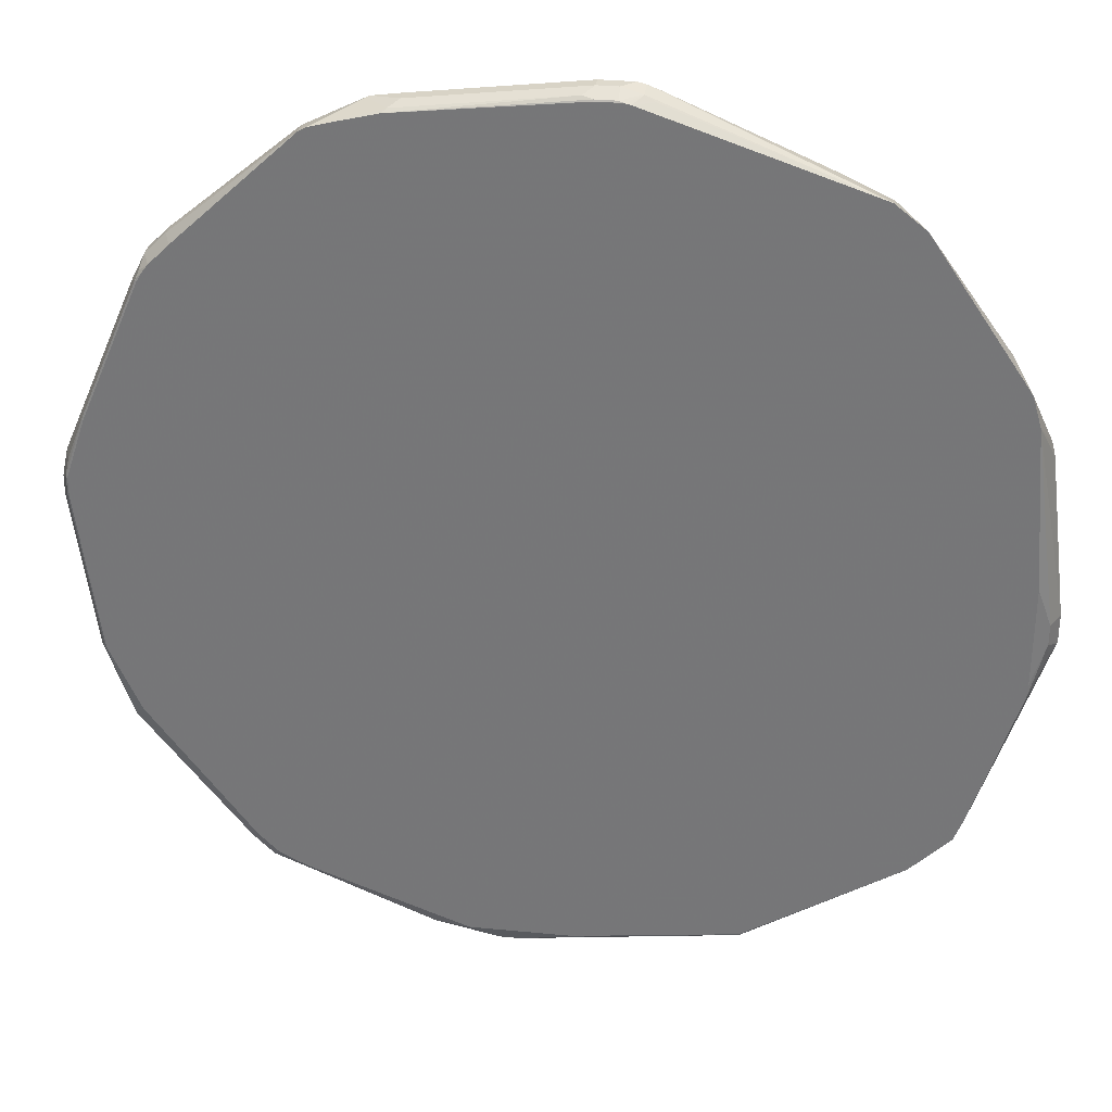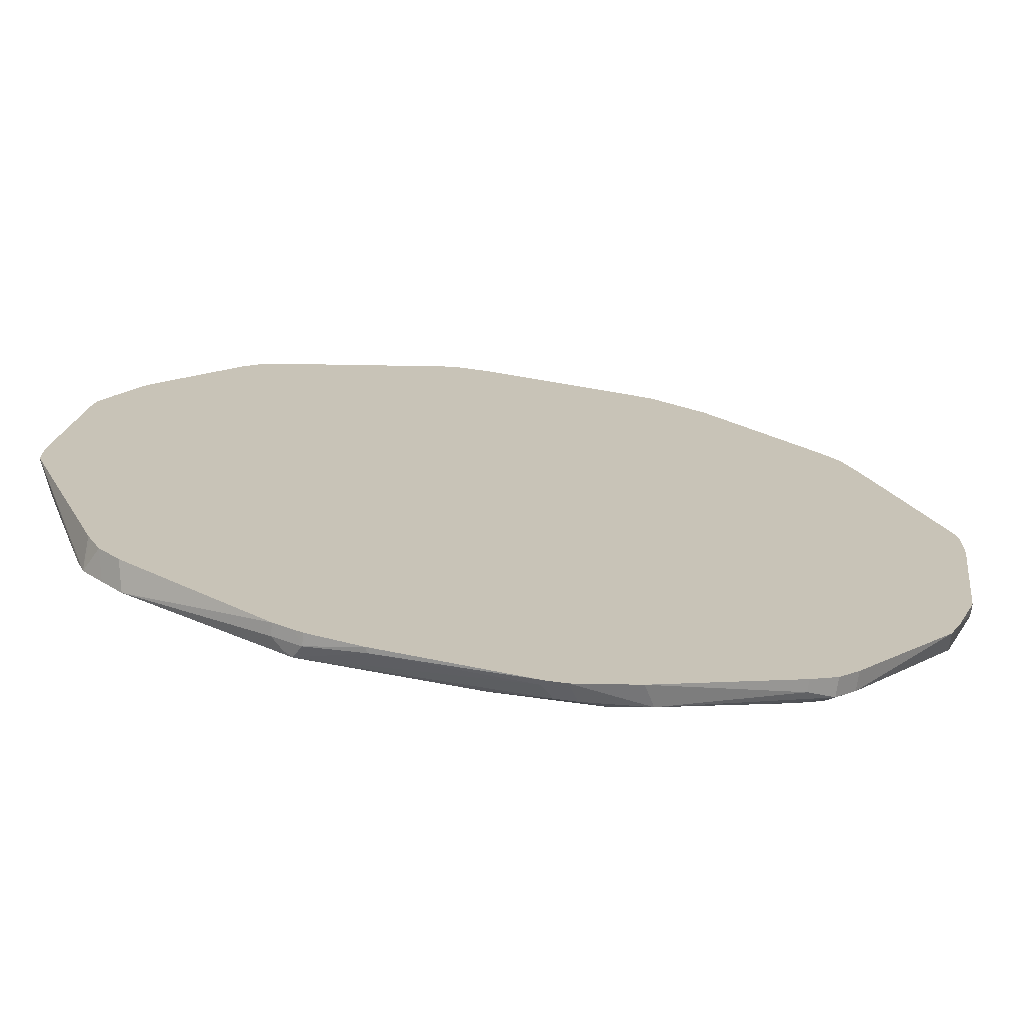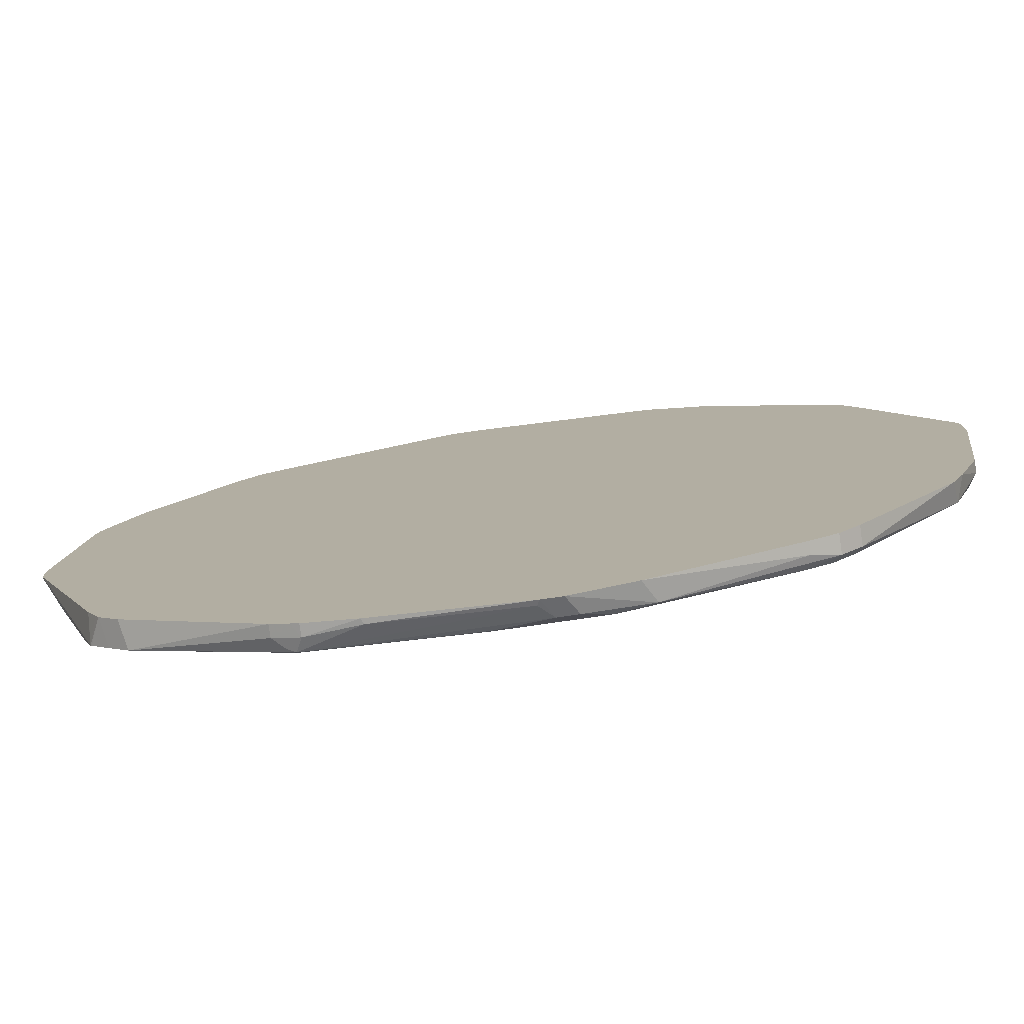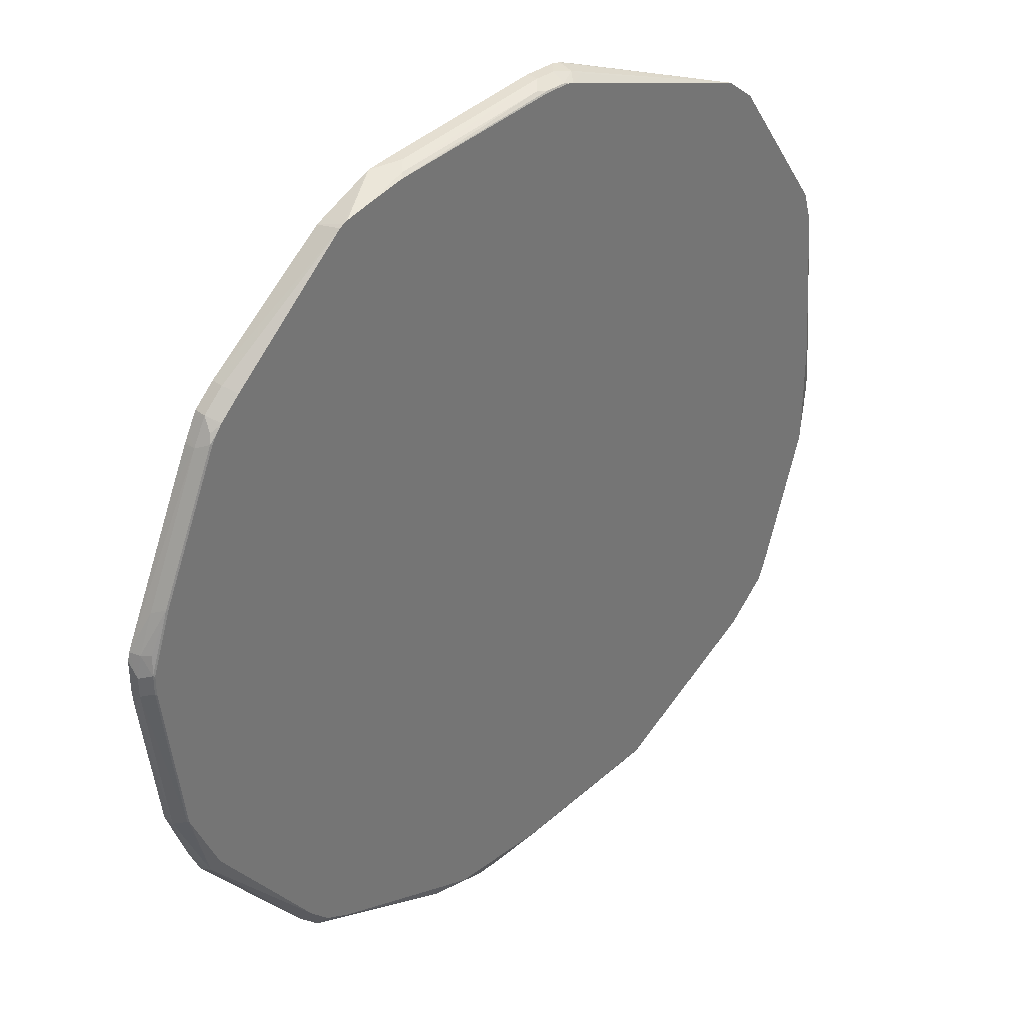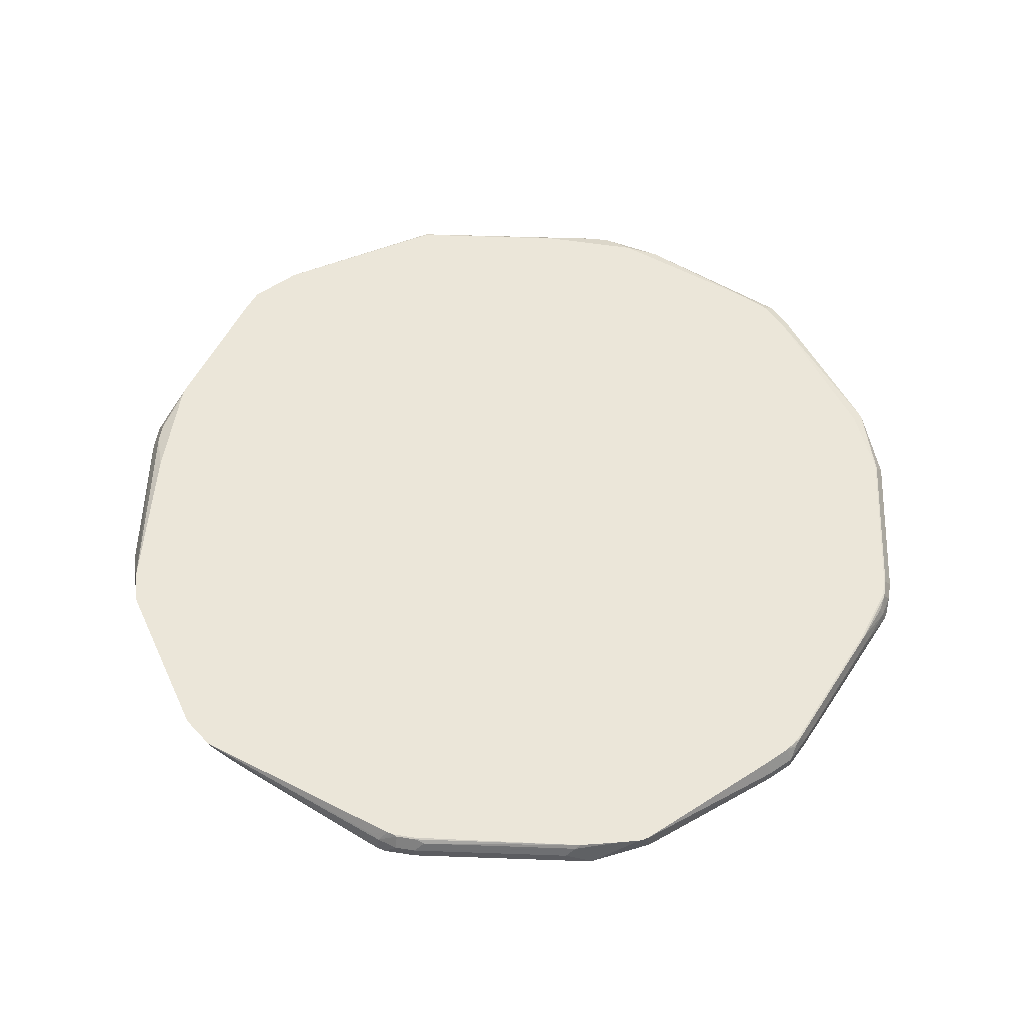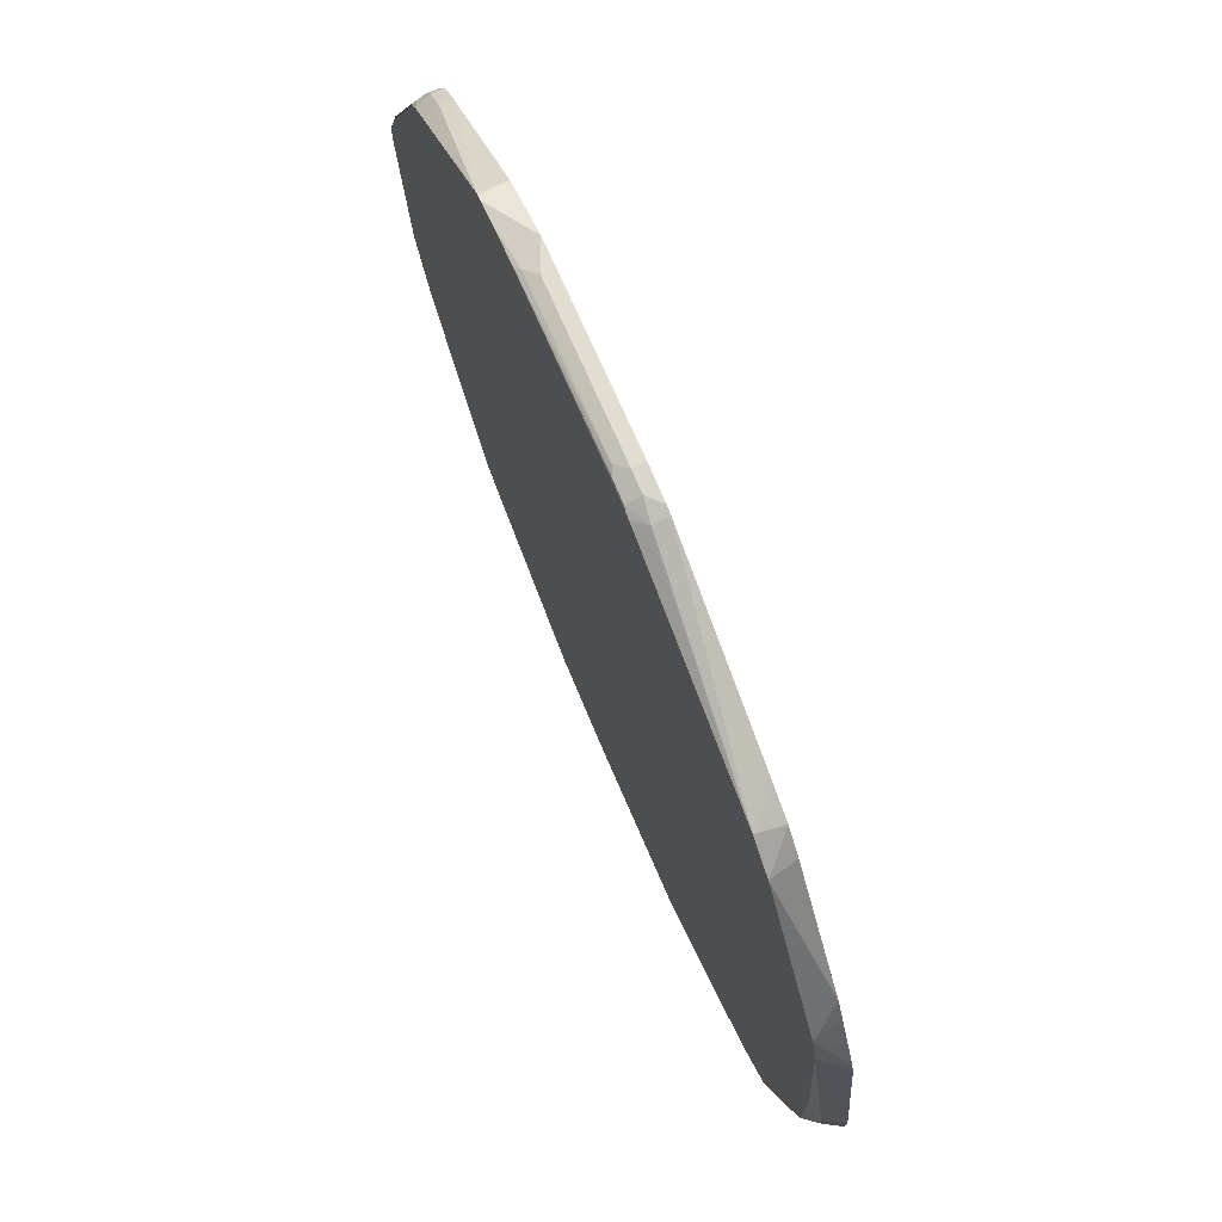
<metadata>
{"format":"obj","ext":"obj","renderer":"f3d","projection":"perspective","resolution":1024,"background":"white","views":[{"elev":31.9,"azim":-172.3,"up":"+Z"},{"elev":-71.3,"azim":-7.8,"up":"+Z"},{"elev":-79.0,"azim":8.2,"up":"+Z"},{"elev":35.5,"azim":135.5,"up":"+Z"},{"elev":55.5,"azim":9.3,"up":"+Y"},{"elev":74.1,"azim":-112.8,"up":"+Z"}]}
</metadata>
<code>
v 0.06081 -0.05401 -0.7373
v 0.02699 -0.05401 -0.7373
v 0.07891 -0.02255 -0.7215
v 0.186 -0.01691 -0.6933
v 0.1663 -0.05401 -0.7075
v 0.02254 -0.0451 -0.7327
v 0.04509 -0.02255 -0.7215
v -0.2186 -0.05401 -0.6989
v -0.2142 -0.0451 -0.6989
v 0.1253 -0.009897 -0.6963
v 0.124 -0.01128 -0.6989
v 0.1719 -0.009897 -0.6793
v 0.3932 -0.009897 -0.5961
v 0.3945 -0.01128 -0.5975
v 0.4227 -0.01691 -0.5918
v 0.4509 -0.02255 -0.5862
v 0.4058 -0.03383 -0.6087
v 0.4058 -0.05401 -0.6087
v -0.3156 -0.01128 -0.6651
v -0.0451 -0.01128 -0.6989
v -0.04361 -0.009897 -0.6963
v -0.3044 -0.05401 -0.6764
v -0.3044 -0.03383 -0.6764
v 0.4383 -0.009897 -0.5736
v 0.4847 -0.02255 -0.5524
v 0.4509 -0.05401 -0.5862
v -0.3287 -0.009897 -0.6541
v -0.3143 -0.009897 -0.6624
v -0.3297 -0.01691 -0.6595
v -0.5757 -0.009897 -0.5021
v -0.3179 -0.05401 -0.6697
v -0.3495 -0.03383 -0.6538
v 0.4721 -0.009897 -0.5398
v 0.4847 -0.05401 -0.5524
v 0.6595 -0.01691 -0.3213
v 0.6526 -0.05401 -0.3483
v -0.5862 -0.05401 -0.4847
v -0.6095 -0.009897 -0.4683
v -0.3495 -0.05401 -0.6538
v -0.3404 -0.05401 -0.6584
v 0.6455 -0.009897 -0.3072
v 0.6962 -0.009897 -0.193
v 0.6989 -0.01128 -0.1916
v 0.6933 -0.01691 -0.2198
v 0.7102 -0.03383 -0.2029
v 0.6737 -0.05401 -0.3017
v -0.62 -0.05401 -0.4509
v -0.6397 -0.009897 -0.4376
v 0.7301 -0.009897 0.07743
v 0.7327 -0.01128 0.07891
v 0.7442 -0.03383 0.06764
v 0.7413 -0.05401 0.03649
v 0.7102 -0.05401 -0.2029
v -0.6268 -0.05401 -0.4374
v -0.642 -0.009897 -0.435
v 0.7301 -0.009897 0.1112
v 0.7327 -0.01128 0.1127
v 0.7442 -0.03383 0.1015
v 0.7442 -0.05401 0.06764
v -0.6381 -0.05401 -0.4149
v -0.6426 -0.05401 -0.4058
v -0.6426 -0.009897 -0.4337
v 0.6962 -0.009897 0.2127
v 0.7271 -0.01691 0.1437
v 0.7356 -0.03383 0.1394
v 0.6989 -0.01128 0.2142
v 0.7442 -0.05401 0.1216
v 0.7407 -0.05401 0.1369
v -0.7712 -0.05401 -0.08128
v -0.6567 -0.009897 -0.3959
v 0.5948 -0.009897 0.4496
v 0.7102 -0.03383 0.2029
v 0.5975 -0.01128 0.4509
v 0.6087 -0.03383 0.4396
v 0.6357 -0.05401 0.3788
v -0.7712 -0.05401 -0.03382
v -0.7553 -0.02255 -0.06764
v -0.7694 -0.05074 -0.08455
v -0.7356 -0.01691 -0.1522
v -0.7304 -0.009897 -0.1592
v 0.5865 -0.009897 0.464
v 0.5779 -0.009897 0.4755
v 0.5918 -0.01691 0.465
v 0.5862 -0.03383 0.4847
v 0.6021 -0.05401 0.4531
v 0.6087 -0.05401 0.4396
v -0.7553 -0.02255 -0.03382
v -0.7372 -0.05401 0.2367
v -0.7102 -0.009897 0.3044
v -0.7568 -0.03383 -0.1015
v -0.7322 -0.009897 -0.1353
v 0.5757 -0.009897 0.4781
v 0.5524 -0.03383 0.5186
v 0.5862 -0.05401 0.4847
v 0.5908 -0.05401 0.4757
v -0.7322 -0.009897 0.03382
v -0.7319 -0.05401 0.2582
v -0.6948 -0.009897 0.3564
v 0.5418 -0.009897 0.5119
v 0.5524 -0.05401 0.5186
v 0.3449 -0.009897 0.6968
v -0.731 -0.05401 0.2608
v -0.6863 -0.009897 0.3692
v -0.7102 -0.05401 0.3044
v -0.6832 -0.05401 0.3584
v -0.6654 -0.05401 0.3926
v 0.3495 -0.05401 0.6877
v 0.3379 -0.009897 0.701
v -0.5312 -0.009897 0.599
v -0.5186 -0.05401 0.5862
v 0.336 -0.05401 0.6945
v 0.3312 -0.009897 0.7043
v 0.2547 -0.05401 0.7351
v -0.4812 -0.009897 0.6389
v -0.4836 -0.05401 0.6224
v 0.2944 -0.009897 0.7139
v 0.2198 -0.01691 0.7356
v 0.2536 -0.05074 0.7356
v 0.2504 -0.05401 0.7372
v -0.4419 -0.05401 0.6426
v -0.396 -0.05401 0.6633
v -0.1557 -0.05401 0.7669
v -0.1353 -0.05401 0.7749
v -0.1353 -0.0296 0.7694
v -0.1522 -0.02537 0.7609
v -0.1194 -0.009897 0.7615
v 0.2268 -0.009897 0.7304
v 0.2029 -0.03383 0.744
v -0.05073 -0.01691 0.7694
v -0.06764 -0.03383 0.778
v 0.2029 -0.05401 0.744
v -0.1216 -0.05401 0.778
v -0.1015 -0.03383 0.778
v -0.1015 -0.01128 0.7666
v -0.1096 -0.009897 0.7639
v -0.06764 -0.009897 0.7639
v -0.06764 -0.01128 0.7666
v -0.06764 -0.05401 0.778
f 66 74 72
f 66 73 74
f 66 71 73
f 65 72 68
f 65 66 72
f 61 69 62
f 63 71 66
f 62 69 70
f 58 68 67
f 58 65 68
f 68 72 74
f 57 66 64
f 64 66 65
f 68 74 75
f 74 83 84
f 69 87 77
f 69 77 78
f 69 78 70
f 70 78 79
f 70 79 80
f 71 81 73
f 73 81 82
f 73 82 83
f 73 83 74
f 74 84 95
f 74 95 85
f 74 85 86
f 74 86 75
f 57 65 58
f 69 76 87
f 57 64 65
f 35 46 36
f 56 63 66
f 134 136 135
f 30 39 37
f 32 40 39
f 33 41 35
f 35 41 42
f 35 42 43
f 35 43 44
f 35 44 45
f 35 45 46
f 76 88 89
f 38 47 48
f 42 49 43
f 43 45 44
f 43 49 50
f 43 50 51
f 43 51 45
f 45 51 52
f 55 60 61
f 55 61 62
f 54 60 55
f 51 59 52
f 51 67 59
f 51 58 67
f 56 66 57
f 50 58 51
f 49 57 50
f 49 56 57
f 47 55 48
f 47 54 55
f 45 53 46
f 45 52 53
f 50 57 58
f 76 89 87
f 98 106 103
f 77 87 96
f 114 120 121
f 114 121 122
f 114 122 123
f 114 123 124
f 114 124 125
f 114 125 126
f 116 127 117
f 117 128 118
f 117 127 129
f 117 129 130
f 117 130 128
f 118 128 119
f 119 128 131
f 123 132 124
f 114 115 120
f 124 132 133
f 124 134 135
f 124 135 126
f 124 126 125
f 127 136 137
f 127 137 129
f 128 130 138
f 128 138 131
f 129 137 130
f 130 137 134
f 130 134 133
f 130 133 132
f 130 132 138
f 134 137 136
f 30 47 38
f 124 133 134
f 112 119 113
f 112 118 119
f 112 117 118
f 77 96 91
f 77 91 80
f 77 80 90
f 78 90 80
f 78 80 79
f 82 92 84
f 82 84 83
f 84 92 99
f 84 99 93
f 84 93 100
f 84 100 94
f 84 94 95
f 87 89 96
f 88 97 89
f 89 97 98
f 93 99 101
f 93 101 100
f 112 116 117
f 109 115 114
f 109 110 115
f 108 113 111
f 108 112 113
f 107 108 111
f 77 90 78
f 106 110 109
f 101 108 107
f 100 101 107
f 98 105 106
f 98 104 105
f 98 102 104
f 97 102 98
f 103 106 109
f 30 37 47
f 30 32 39
f 25 36 34
f 1 106 105
f 1 105 104
f 1 104 102
f 1 102 97
f 1 97 88
f 1 88 76
f 1 76 69
f 1 69 61
f 1 61 60
f 1 60 54
f 1 54 47
f 1 37 39
f 1 39 40
f 1 40 31
f 1 110 106
f 1 31 22
f 1 8 2
f 2 6 7
f 2 8 9
f 2 9 6
f 3 7 21
f 3 21 10
f 3 10 11
f 3 11 4
f 4 11 10
f 4 10 12
f 4 12 13
f 4 13 14
f 4 14 15
f 4 15 16
f 1 22 8
f 1 115 110
f 1 120 115
f 1 121 120
f 29 32 30
f 1 2 7
f 1 7 3
f 1 3 4
f 1 4 5
f 1 5 18
f 1 18 26
f 1 26 34
f 1 34 36
f 1 36 46
f 1 46 53
f 1 53 52
f 1 52 59
f 1 59 67
f 1 67 68
f 1 68 75
f 1 75 86
f 1 122 121
f 1 123 122
f 1 132 123
f 1 138 132
f 1 131 138
f 1 119 131
f 4 16 17
f 1 113 119
f 1 107 111
f 1 100 107
f 1 94 100
f 1 95 94
f 1 85 95
f 1 86 85
f 1 111 113
f 4 17 5
f 1 47 37
f 6 9 19
f 10 81 71
f 10 71 63
f 10 63 56
f 10 56 49
f 10 49 42
f 10 42 41
f 10 41 33
f 10 33 24
f 10 24 13
f 10 13 12
f 13 24 16
f 13 16 15
f 13 15 14
f 16 25 34
f 16 34 26
f 16 26 18
f 16 18 17
f 25 35 36
f 25 33 35
f 23 32 29
f 23 40 32
f 23 31 40
f 22 31 23
f 10 82 81
f 20 28 21
f 19 29 30
f 19 23 29
f 19 28 20
f 19 27 28
f 5 17 18
f 16 24 33
f 19 30 27
f 10 92 82
f 16 33 25
f 10 101 99
f 10 99 92
f 6 19 7
f 7 19 20
f 7 20 21
f 8 22 23
f 8 23 9
f 9 23 19
f 10 28 27
f 10 27 30
f 10 30 38
f 10 38 48
f 10 48 55
f 10 55 62
f 10 62 70
f 10 70 80
f 10 21 28
f 10 91 96
f 10 108 101
f 10 80 91
f 10 112 108
f 10 116 112
f 10 127 116
f 10 135 136
f 10 126 135
f 10 136 127
f 10 114 126
f 10 109 114
f 10 103 109
f 10 98 103
f 10 89 98
f 10 96 89

</code>
